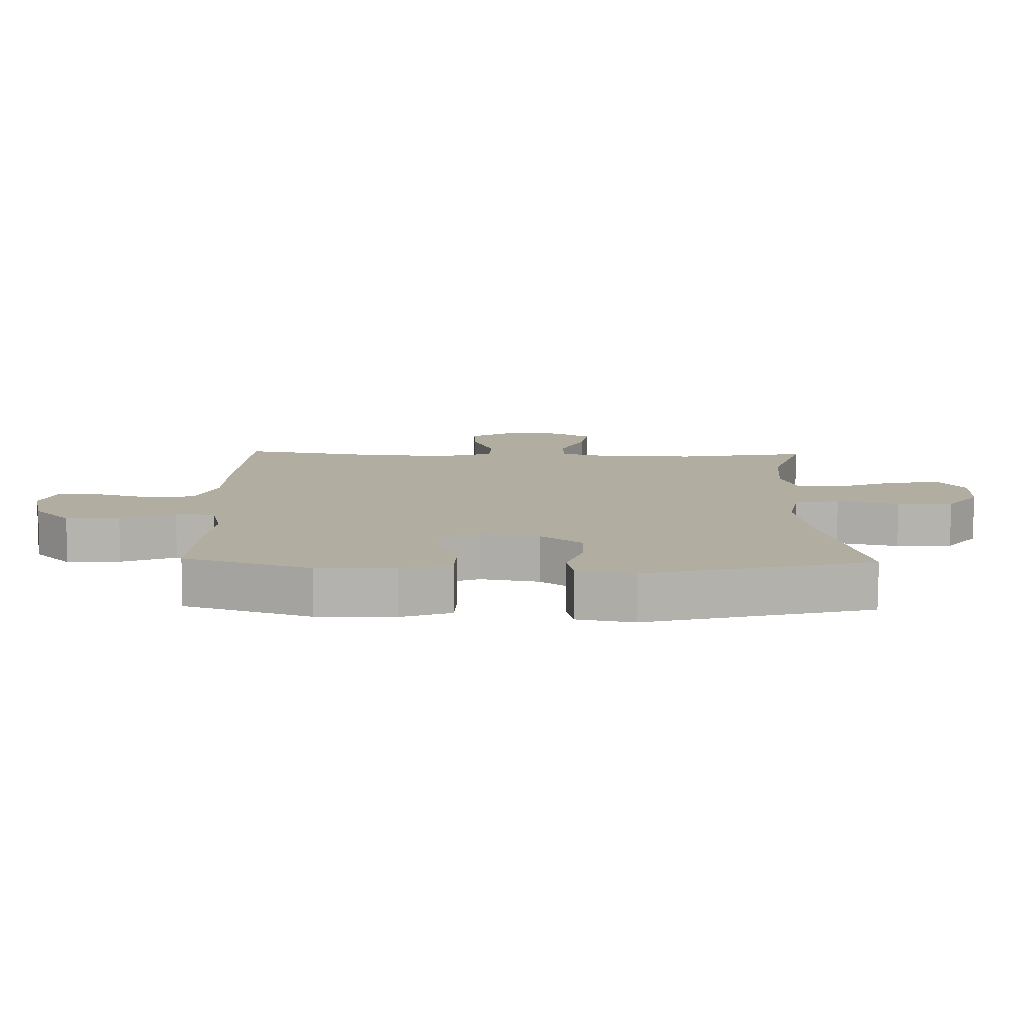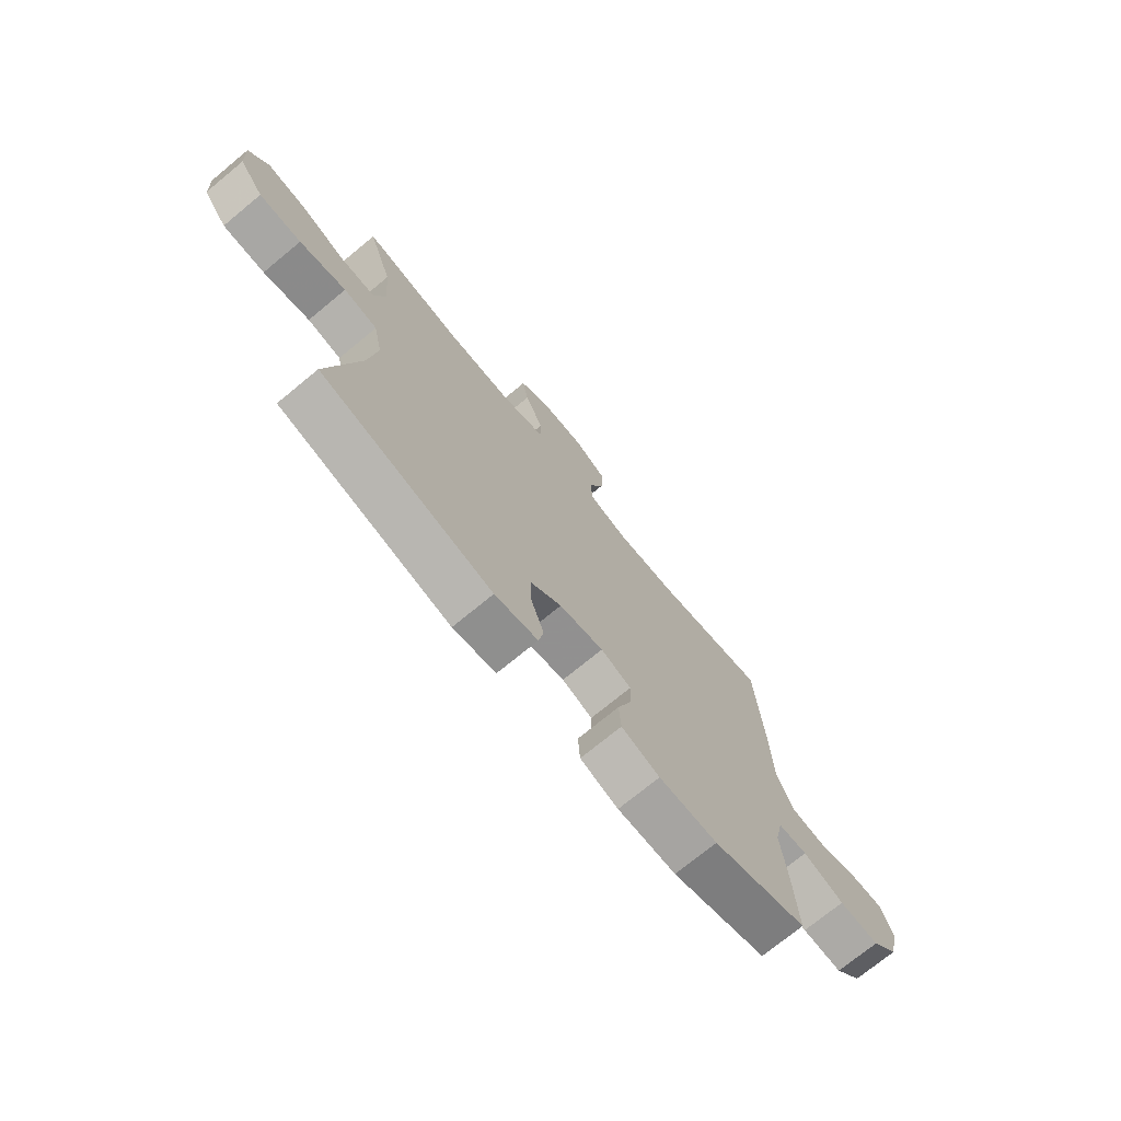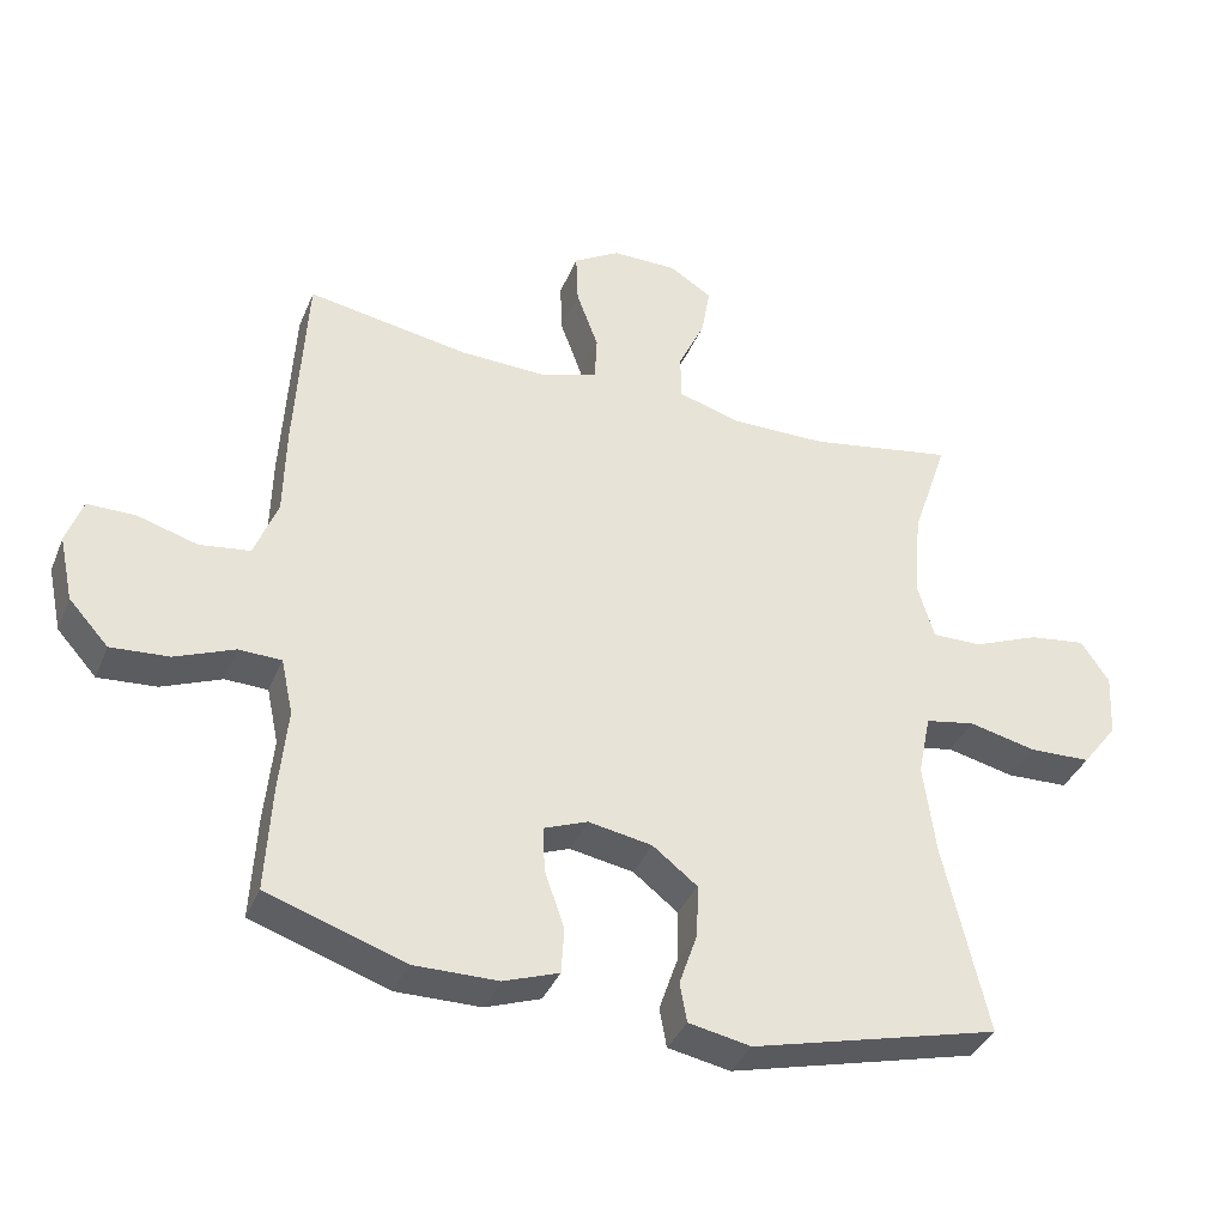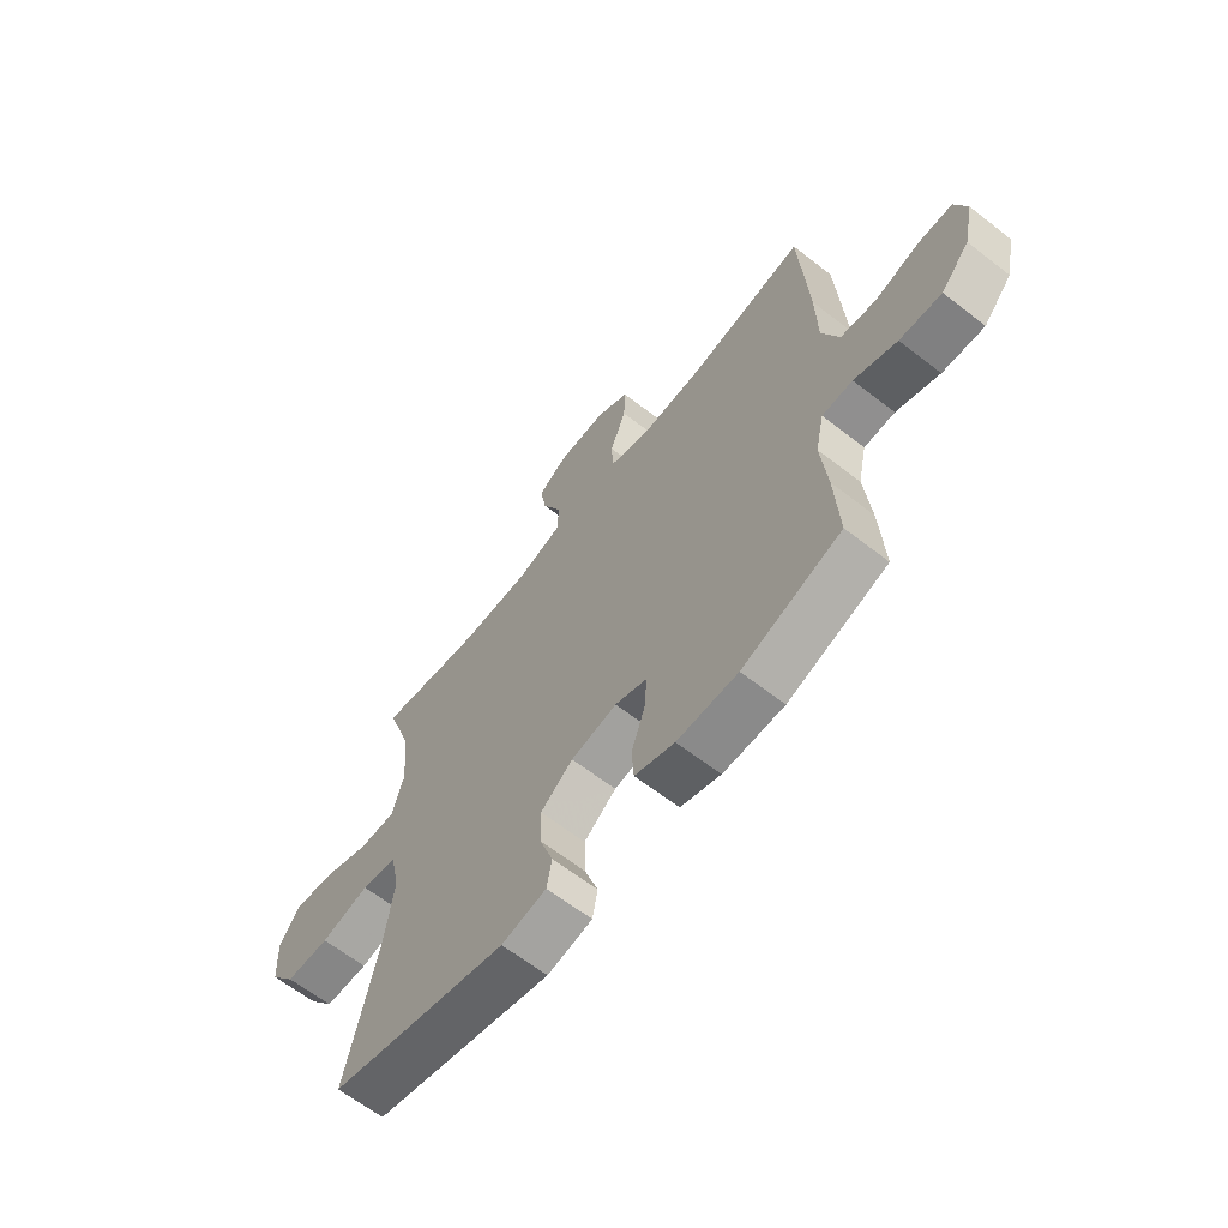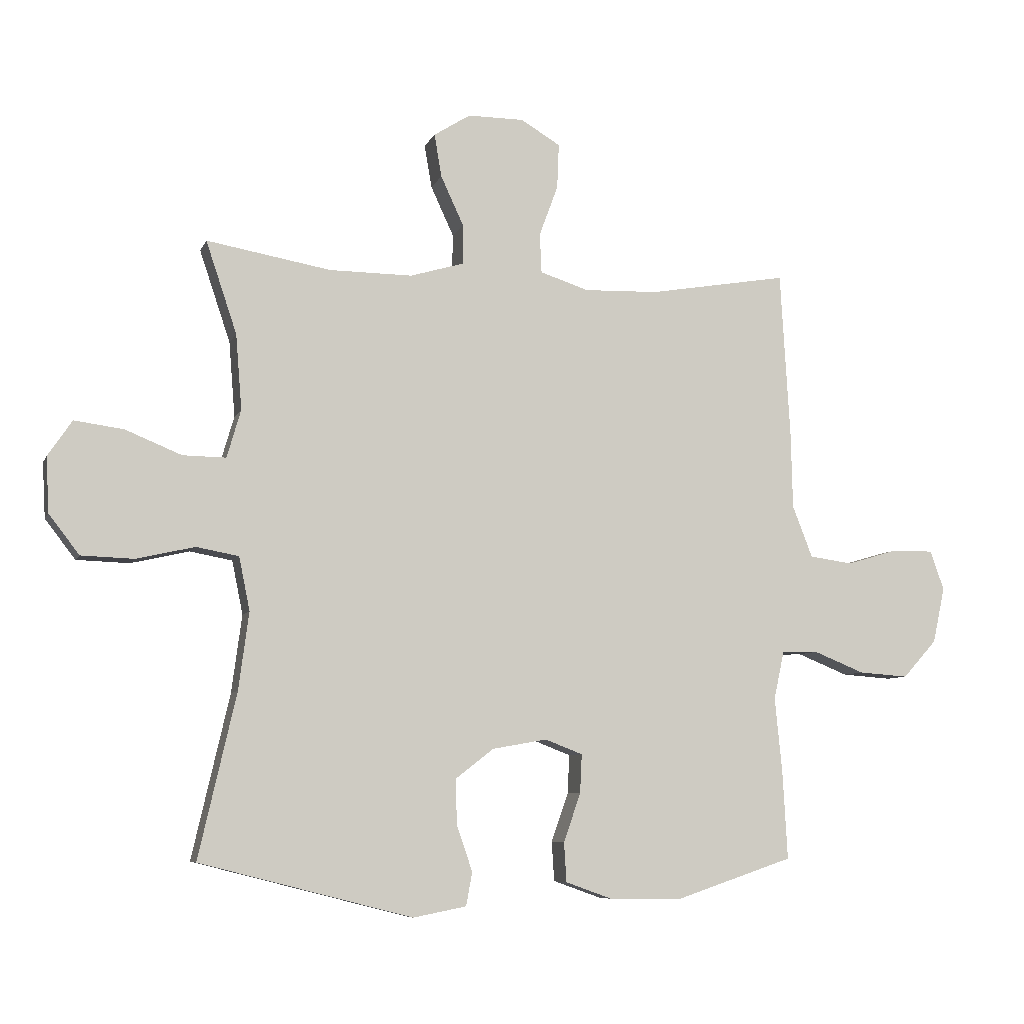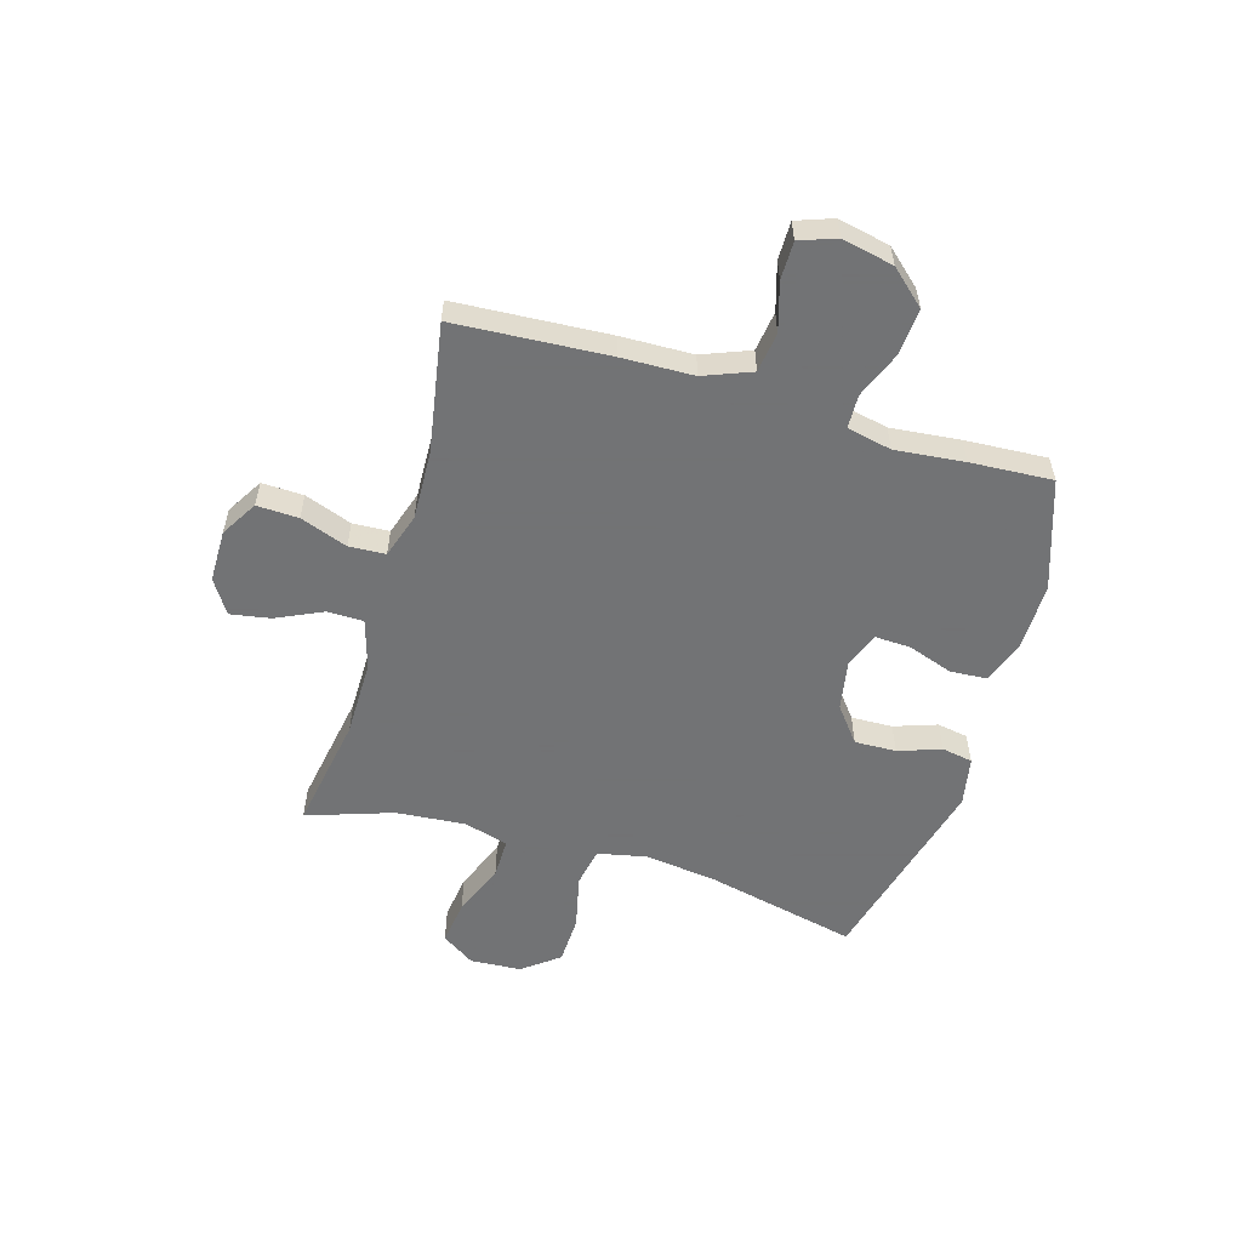
<metadata>
{"format":"obj","ext":"obj","renderer":"f3d","projection":"perspective","resolution":1024,"background":"white","views":[{"elev":-79.7,"azim":179.7,"up":"+Z"},{"elev":-73.2,"azim":-50.5,"up":"+Z"},{"elev":-37.3,"azim":159.2,"up":"+Z"},{"elev":-63.8,"azim":51.9,"up":"+Z"},{"elev":-7.1,"azim":-15.8,"up":"+Z"},{"elev":-55.7,"azim":73.7,"up":"+Y"}]}
</metadata>
<code>
v 0.5 0.07 -0.5
v 0.306 0.07 -0.565
v 0.187 0.07 -0.564
v 0.109 0.07 -0.536
v 0.105 0.07 -0.471
v 0.133 0.07 -0.391
v 0.136 0.07 -0.327
v 0.074 0.07 -0.303
v -0.016 0.07 -0.319
v -0.079 0.07 -0.368
v -0.077 0.07 -0.442
v -0.051 0.07 -0.518
v -0.061 0.07 -0.573
v -0.149 0.07 -0.59
v -0.5 0.07 -0.5
v -0.438 0.07 -0.23
v -0.421 0.07 -0.102
v -0.439 0.07 -0.014
v -0.509 0.07 -0.001
v -0.605 0.07 -0.023
v -0.692 0.07 -0.02
v -0.742 0.07 0.045
v -0.747 0.07 0.136
v -0.707 0.07 0.195
v -0.626 0.07 0.184
v -0.533 0.07 0.146
v -0.462 0.07 0.145
v -0.439 0.07 0.224
v -0.449 0.07 0.348
v -0.5 0.07 0.5
v -0.295 0.07 0.464
v -0.158 0.07 0.463
v -0.07 0.07 0.489
v -0.069 0.07 0.554
v -0.107 0.07 0.636
v -0.119 0.07 0.707
v -0.059 0.07 0.745
v 0.034 0.07 0.745
v 0.099 0.07 0.706
v 0.096 0.07 0.632
v 0.065 0.07 0.548
v 0.068 0.07 0.483
v 0.148 0.07 0.457
v 0.271 0.07 0.461
v 0.5 0.07 0.5
v 0.516 0.07 0.227
v 0.519 0.07 0.099
v 0.552 0.07 0.014
v 0.623 0.07 0.004
v 0.708 0.07 0.029
v 0.776 0.07 0.029
v 0.799 0.07 -0.036
v 0.779 0.07 -0.128
v 0.723 0.07 -0.19
v 0.641 0.07 -0.184
v 0.557 0.07 -0.15
v 0.497 0.07 -0.152
v 0.48 0.07 -0.231
v 0.492 0.07 -0.354
v 0.5 0 -0.5
v 0.306 0 -0.565
v 0.187 0 -0.564
v 0.109 0 -0.536
v 0.105 0 -0.471
v 0.133 0 -0.391
v 0.136 0 -0.327
v 0.074 0 -0.303
v -0.016 0 -0.319
v -0.079 0 -0.368
v -0.077 0 -0.442
v -0.051 0 -0.518
v -0.061 0 -0.573
v -0.149 0 -0.59
v -0.5 0 -0.5
v -0.438 0 -0.23
v -0.421 0 -0.102
v -0.439 0 -0.014
v -0.509 0 -0.001
v -0.605 0 -0.023
v -0.692 0 -0.02
v -0.742 0 0.045
v -0.747 0 0.136
v -0.707 0 0.195
v -0.626 0 0.184
v -0.533 0 0.146
v -0.462 0 0.145
v -0.439 0 0.224
v -0.449 0 0.348
v -0.5 0 0.5
v -0.295 0 0.464
v -0.158 0 0.463
v -0.07 0 0.489
v -0.069 0 0.554
v -0.107 0 0.636
v -0.119 0 0.707
v -0.059 0 0.745
v 0.034 0 0.745
v 0.099 0 0.706
v 0.096 0 0.632
v 0.065 0 0.548
v 0.068 0 0.483
v 0.148 0 0.457
v 0.271 0 0.461
v 0.5 0 0.5
v 0.516 0 0.227
v 0.519 0 0.099
v 0.552 0 0.014
v 0.623 0 0.004
v 0.708 0 0.029
v 0.776 0 0.029
v 0.799 0 -0.036
v 0.779 0 -0.128
v 0.723 0 -0.19
v 0.641 0 -0.184
v 0.557 0 -0.15
v 0.497 0 -0.152
v 0.48 0 -0.231
v 0.492 0 -0.354
f 58 59 1 2
f 57 58 2 3
f 53 54 55 56
f 53 56 57
f 52 53 57
f 49 50 51 52
f 48 49 52 57
f 47 48 57 3
f 44 45 46 47
f 43 44 47 3
f 38 39 40 41
f 38 41 42
f 37 38 42
f 34 35 36 37
f 33 34 37 42
f 32 33 42 43
f 29 30 31
f 28 29 31 32
f 27 28 32 43
f 23 24 25 26
f 23 26 27
f 22 23 27
f 19 20 21 22
f 18 19 22 27
f 17 18 27 43
f 13 14 15 16
f 11 12 13 16
f 10 11 16 17
f 9 10 17 43
f 3 4 5 6
f 3 6 7
f 43 3 7
f 8 9 43
f 7 8 43
f 61 60 118 117
f 62 61 117 116
f 115 114 113 112
f 116 115 112
f 116 112 111
f 111 110 109 108
f 116 111 108 107
f 62 116 107 106
f 106 105 104 103
f 62 106 103 102
f 100 99 98 97
f 101 100 97
f 101 97 96
f 96 95 94 93
f 101 96 93 92
f 102 101 92 91
f 90 89 88
f 91 90 88 87
f 102 91 87 86
f 85 84 83 82
f 86 85 82
f 86 82 81
f 81 80 79 78
f 86 81 78 77
f 102 86 77 76
f 75 74 73 72
f 75 72 71 70
f 76 75 70 69
f 102 76 69 68
f 65 64 63 62
f 66 65 62
f 66 62 102
f 102 68 67
f 102 67 66
f 1 60 61 2
f 2 61 62 3
f 3 62 63 4
f 4 63 64 5
f 5 64 65 6
f 6 65 66 7
f 7 66 67 8
f 8 67 68 9
f 9 68 69 10
f 10 69 70 11
f 11 70 71 12
f 12 71 72 13
f 13 72 73 14
f 14 73 74 15
f 15 74 75 16
f 16 75 76 17
f 17 76 77 18
f 18 77 78 19
f 19 78 79 20
f 20 79 80 21
f 21 80 81 22
f 22 81 82 23
f 23 82 83 24
f 24 83 84 25
f 25 84 85 26
f 26 85 86 27
f 27 86 87 28
f 28 87 88 29
f 29 88 89 30
f 30 89 90 31
f 31 90 91 32
f 32 91 92 33
f 33 92 93 34
f 34 93 94 35
f 35 94 95 36
f 36 95 96 37
f 37 96 97 38
f 38 97 98 39
f 39 98 99 40
f 40 99 100 41
f 41 100 101 42
f 42 101 102 43
f 43 102 103 44
f 44 103 104 45
f 45 104 105 46
f 46 105 106 47
f 47 106 107 48
f 48 107 108 49
f 49 108 109 50
f 50 109 110 51
f 51 110 111 52
f 52 111 112 53
f 53 112 113 54
f 54 113 114 55
f 55 114 115 56
f 56 115 116 57
f 57 116 117 58
f 58 117 118 59
f 59 118 60 1

</code>
